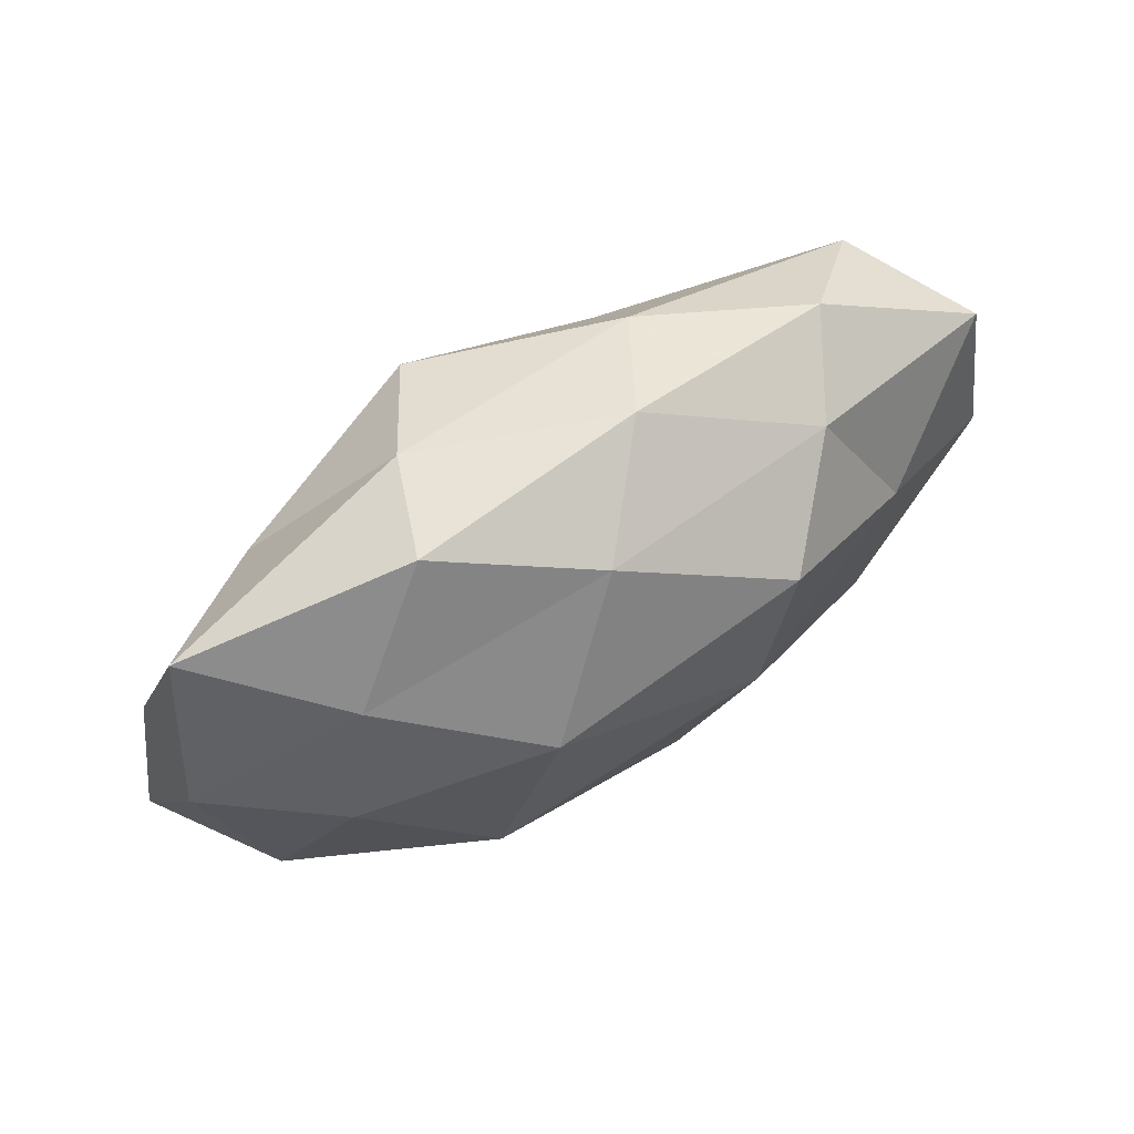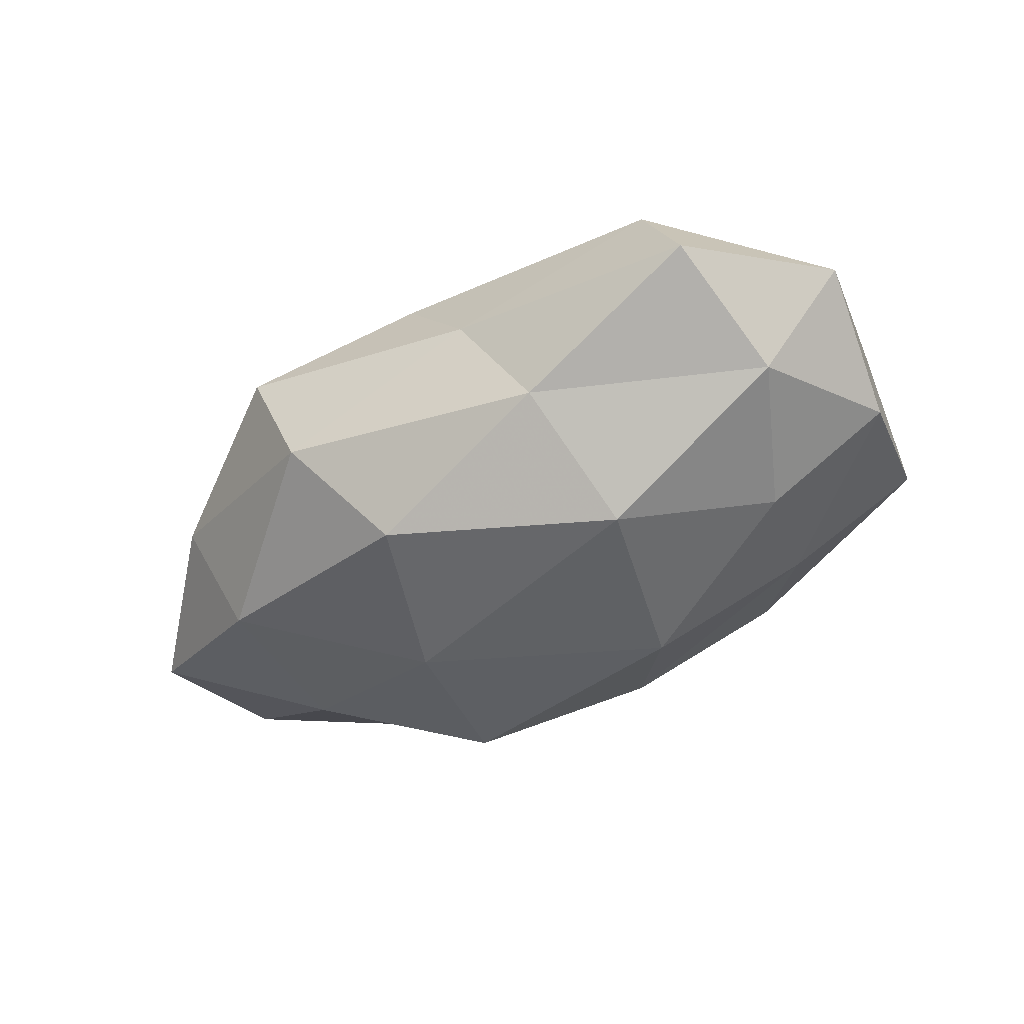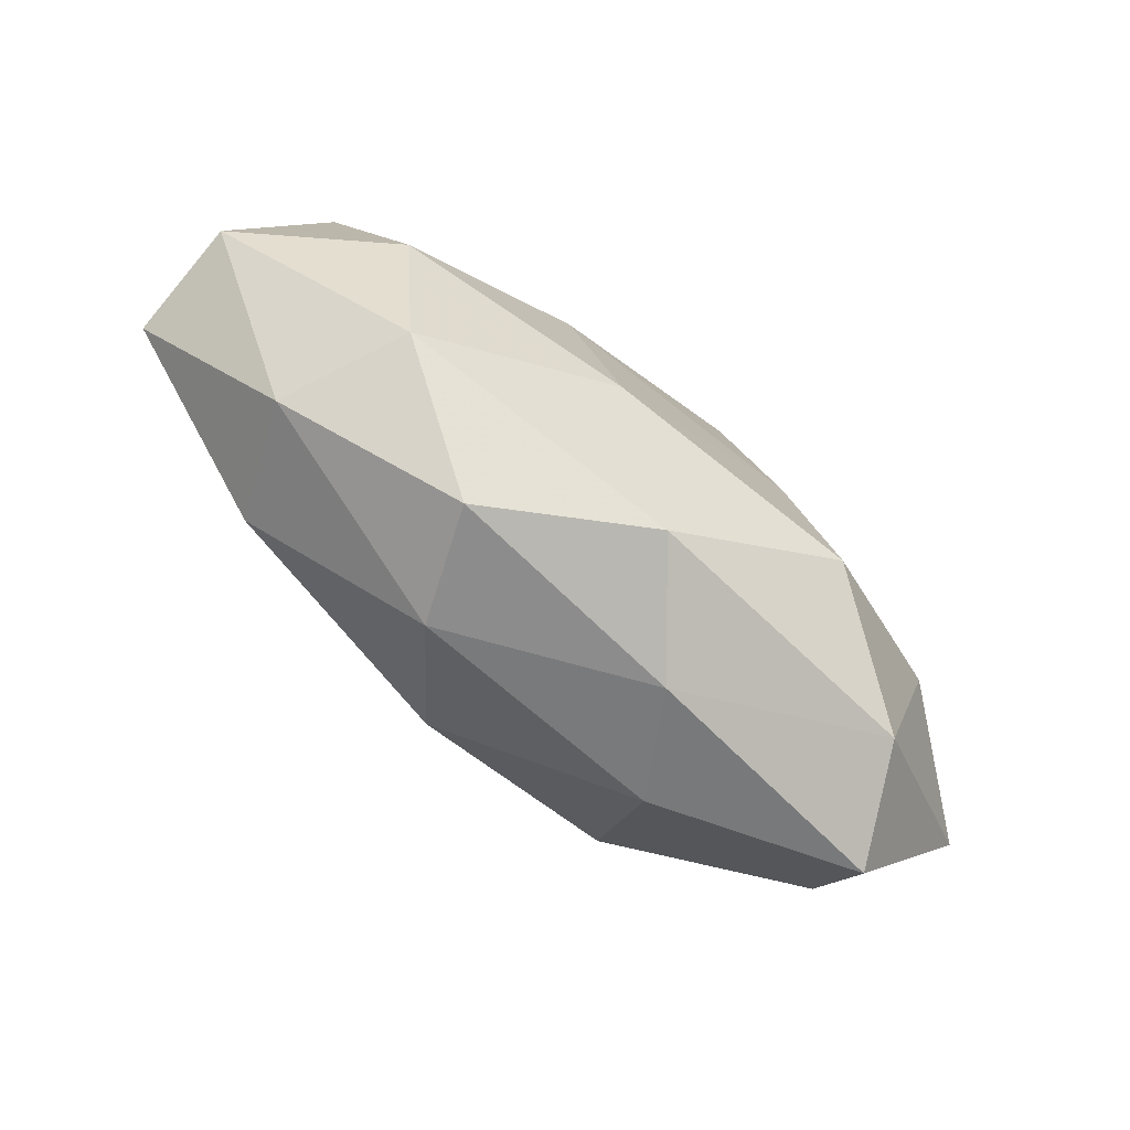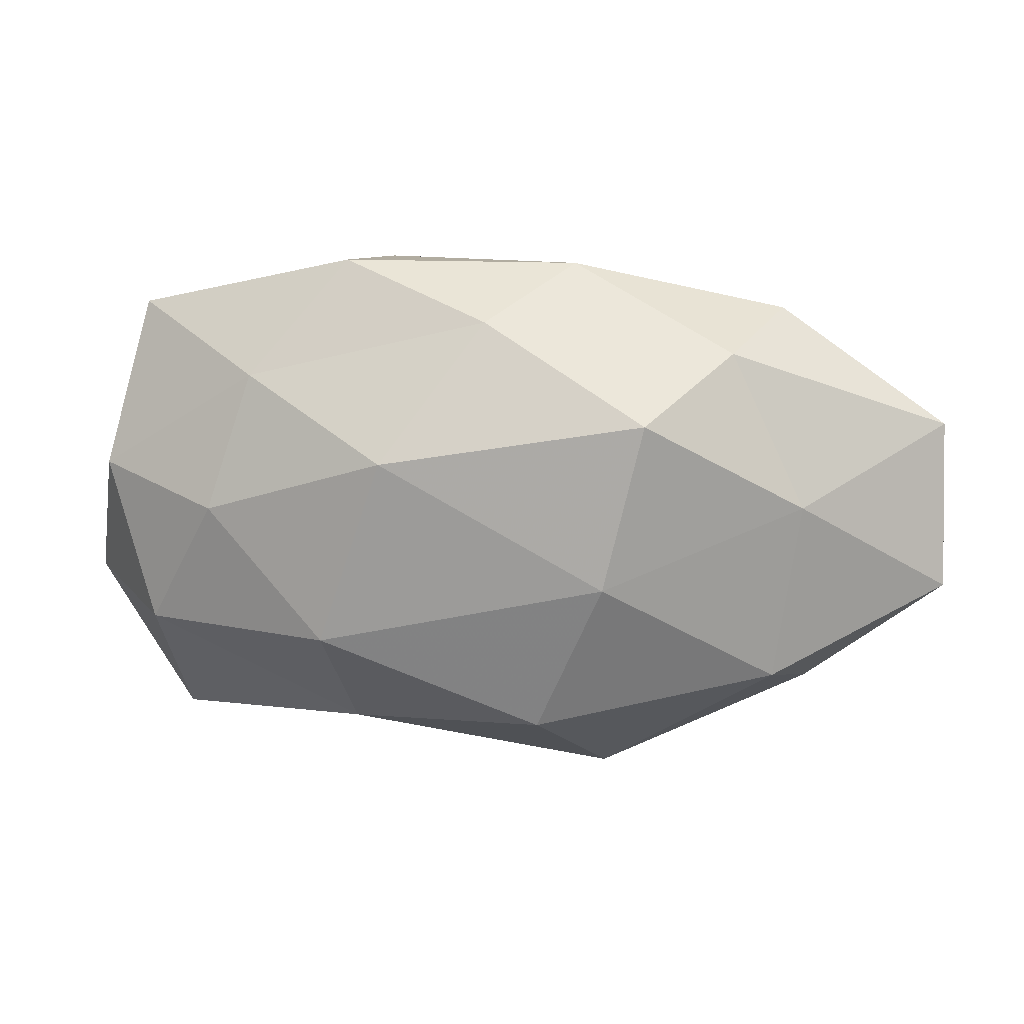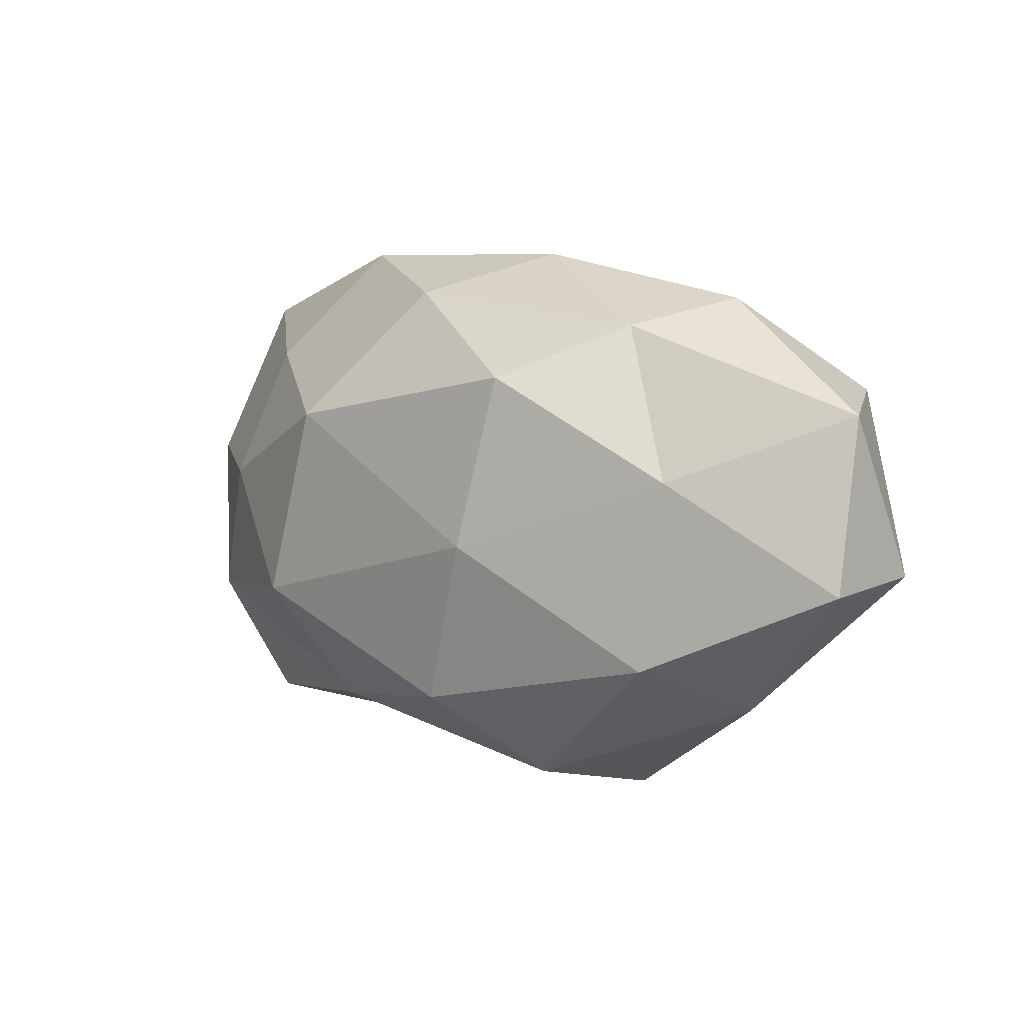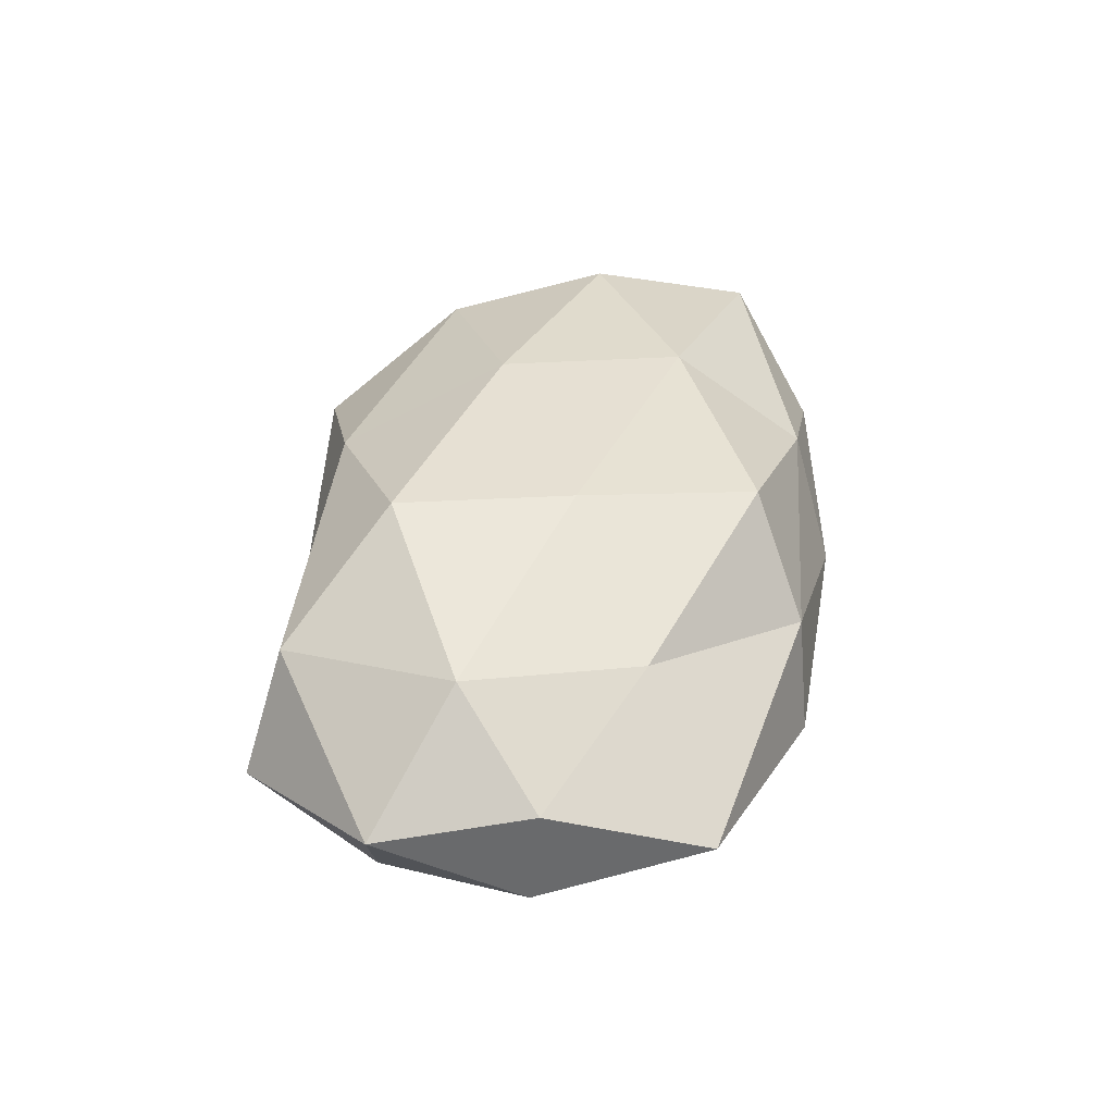
<metadata>
{"format":"obj","ext":"obj","renderer":"f3d","projection":"perspective","resolution":1024,"background":"white","views":[{"elev":66.6,"azim":148.4,"up":"+Y"},{"elev":-44.6,"azim":34.6,"up":"+Z"},{"elev":-75.1,"azim":-38.7,"up":"+Y"},{"elev":18.1,"azim":-176.9,"up":"+Y"},{"elev":4.1,"azim":-137.4,"up":"+Y"},{"elev":39.6,"azim":101.6,"up":"+Z"}]}
</metadata>
<code>
v -0.03804 -0.002472 0.01806
v -0.009728 -0.009352 0.02136
v 0.04524 -0.01212 -0.01083
v 0.01921 -0.02529 -0.0111
v -0.02798 0.02328 -0.01
v 0.03247 0.01631 0.01336
v 0.04288 -0.02768 -0.001848
v -0.01552 0.02728 0.01115
v 0.05136 0.006971 -0.005608
v 0.03624 -0.02465 0.01165
v -0.008378 0.03268 -0.001521
v 0.05503 -0.01004 0.003068
v -0.03387 -0.01673 -0.01545
v -0.03684 0.005154 -0.01492
v 0.002246 0.02773 -0.01389
v 0.02206 -0.01048 -0.02247
v -0.05525 0.01293 -0.003198
v 0.01175 -0.02977 0.001569
v -0.03934 -0.02238 -0.001224
v 0.0506 0.007989 0.0064
v 0.01505 0.004796 0.02188
v -0.05548 -0.005811 0.006582
v 0.01993 0.03339 -0.004529
v 0.03157 0.02018 -0.01147
v -0.01296 -0.0321 -0.008384
v -0.03473 0.02661 0.001728
v 0.02115 -0.01531 0.02229
v 0.04104 -0.003127 0.01523
v -0.0172 0.01713 -0.02184
v -0.05575 -0.007151 -0.007455
v -0.01815 -0.03461 0.005085
v 0.01543 0.03158 0.007808
v 0.008286 0.02482 0.02041
v -0.01246 -0.003003 -0.0235
v -0.01673 0.0116 0.02067
v -0.04641 0.01566 0.01212
v 0.0144 0.01238 -0.02319
v -0.03264 -0.02111 0.01337
v -0.004536 -0.02229 -0.01995
v 0.04665 0.02657 0.001427
v 0.001364 -0.02695 0.01466
v 0.03663 0.004116 -0.0157
f 3 7 4
f 12 7 3
f 12 3 9
f 12 10 7
f 5 11 15
f 3 4 16
f 17 5 14
f 18 4 7
f 7 10 18
f 20 12 9
f 15 11 23
f 23 24 15
f 25 4 18
f 13 25 19
f 5 26 11
f 8 11 26
f 17 26 5
f 27 21 2
f 28 10 12
f 20 6 28
f 20 28 12
f 6 21 28
f 28 27 10
f 28 21 27
f 14 5 29
f 29 5 15
f 30 14 13
f 30 17 14
f 30 13 19
f 30 22 17
f 30 19 22
f 31 25 18
f 19 25 31
f 32 11 8
f 32 23 11
f 6 33 21
f 6 32 33
f 33 32 8
f 14 34 13
f 14 29 34
f 2 35 1
f 21 35 2
f 8 35 33
f 21 33 35
f 22 1 36
f 22 36 17
f 26 36 8
f 17 36 26
f 36 1 35
f 36 35 8
f 24 37 15
f 15 37 29
f 34 37 16
f 34 29 37
f 1 38 2
f 22 38 1
f 19 38 22
f 19 31 38
f 16 4 39
f 25 39 4
f 13 39 25
f 13 34 39
f 39 34 16
f 20 40 6
f 20 9 40
f 9 24 40
f 40 24 23
f 40 32 6
f 40 23 32
f 10 41 18
f 2 41 27
f 10 27 41
f 18 41 31
f 38 41 2
f 38 31 41
f 9 3 42
f 42 3 16
f 9 42 24
f 16 37 42
f 24 42 37

</code>
